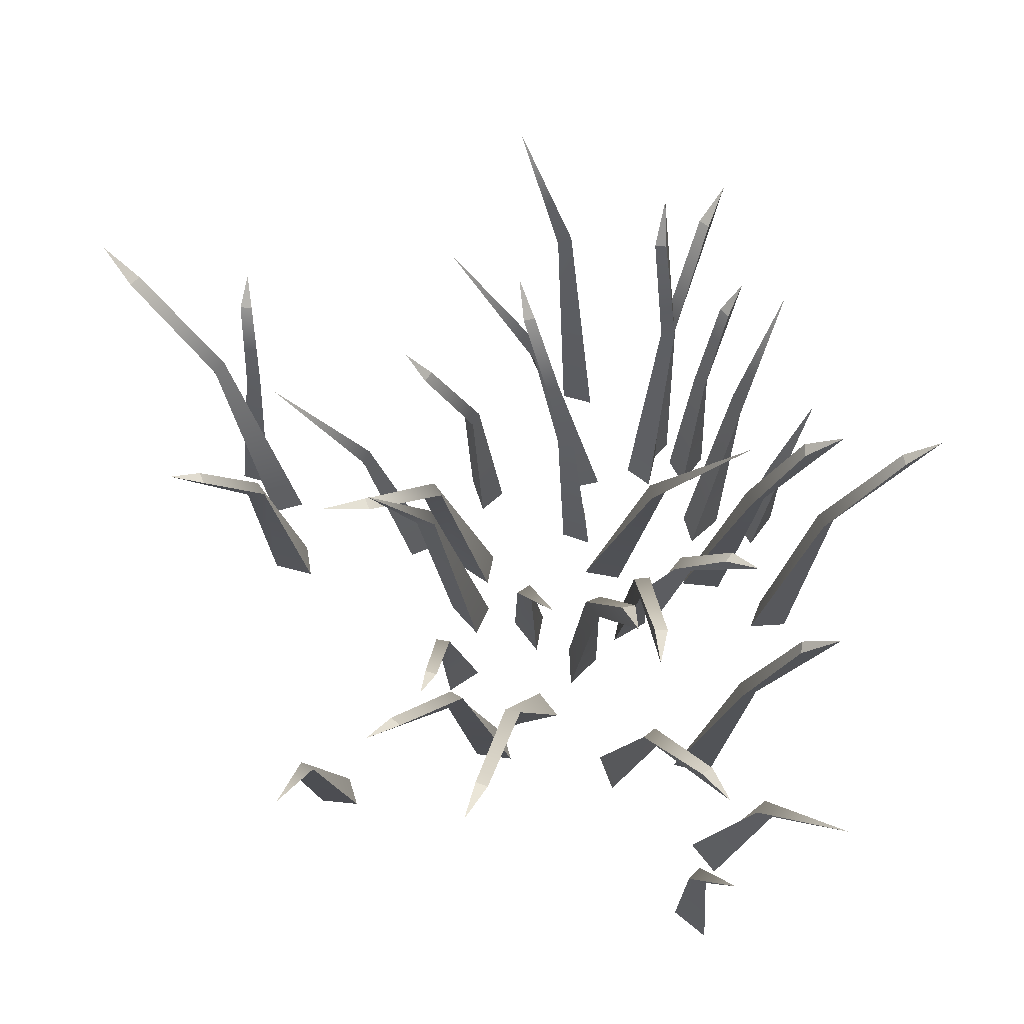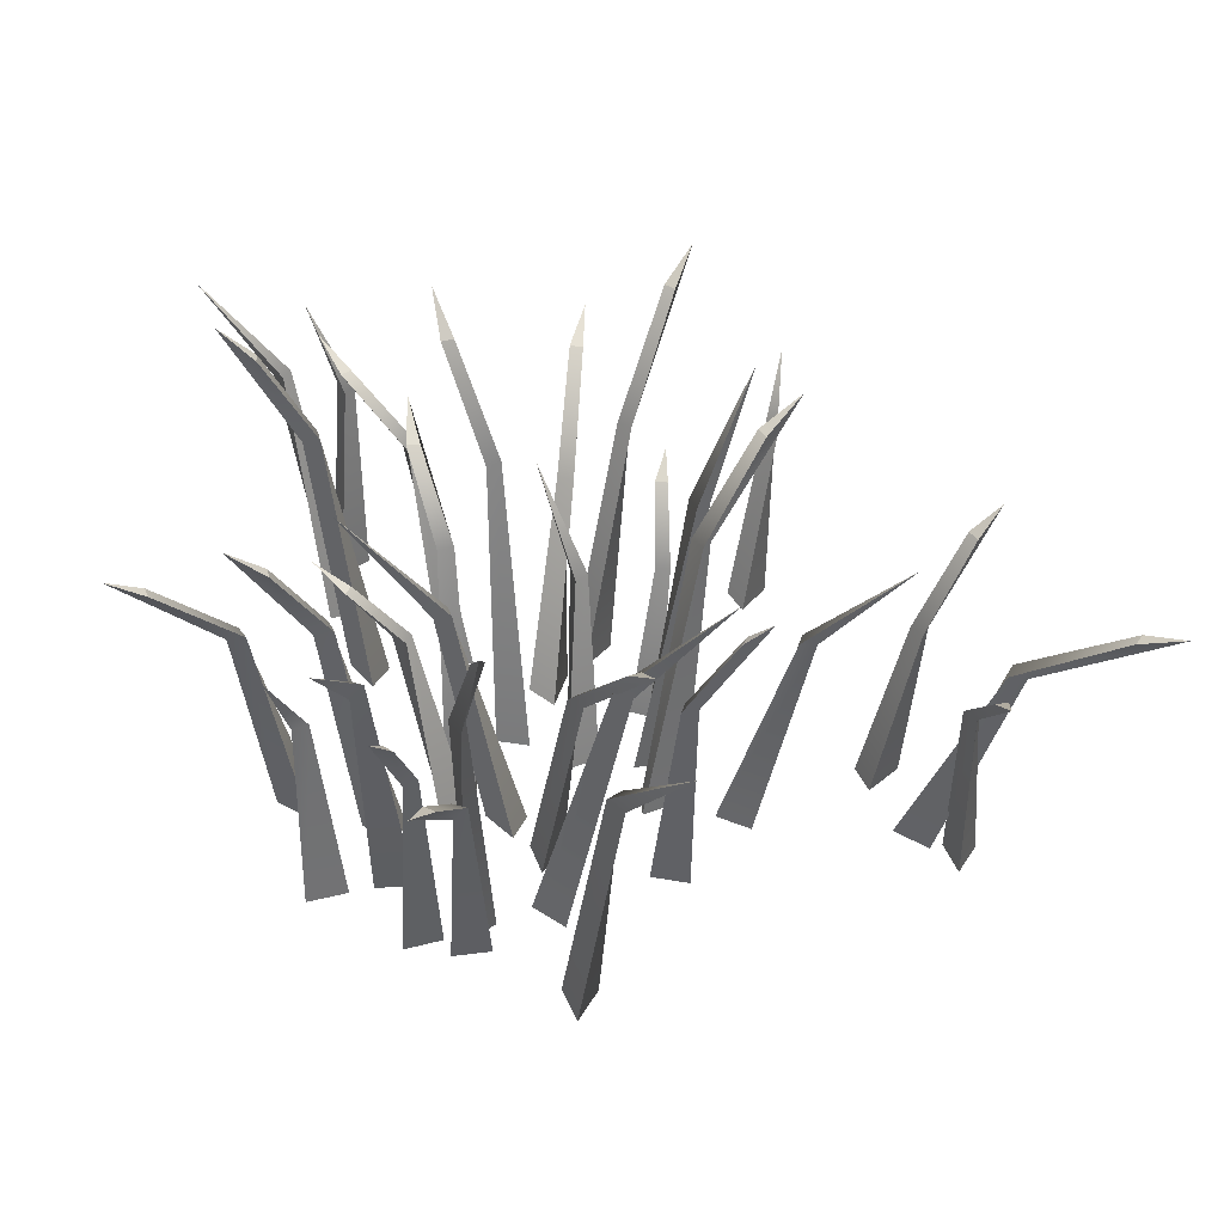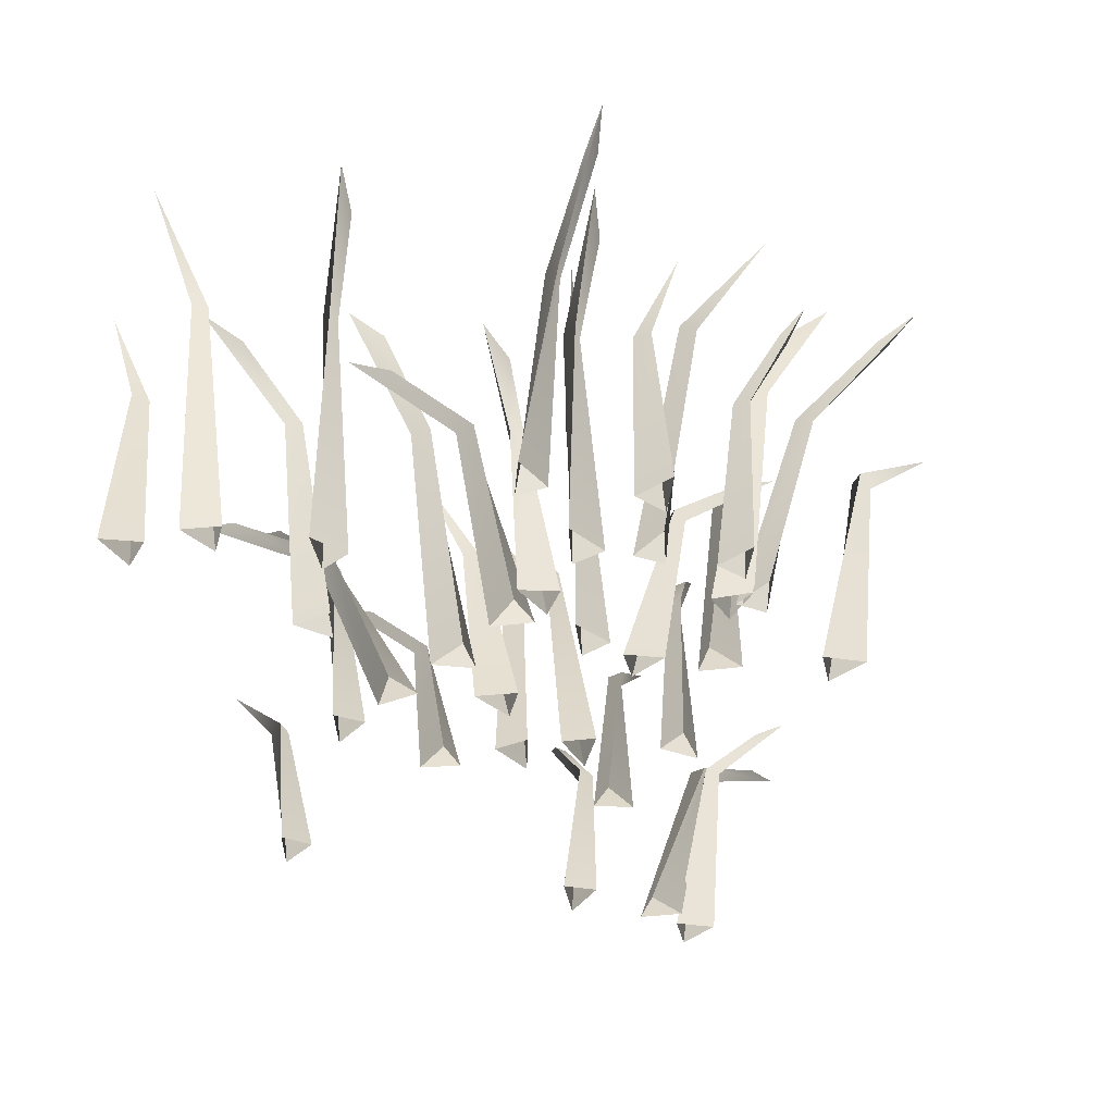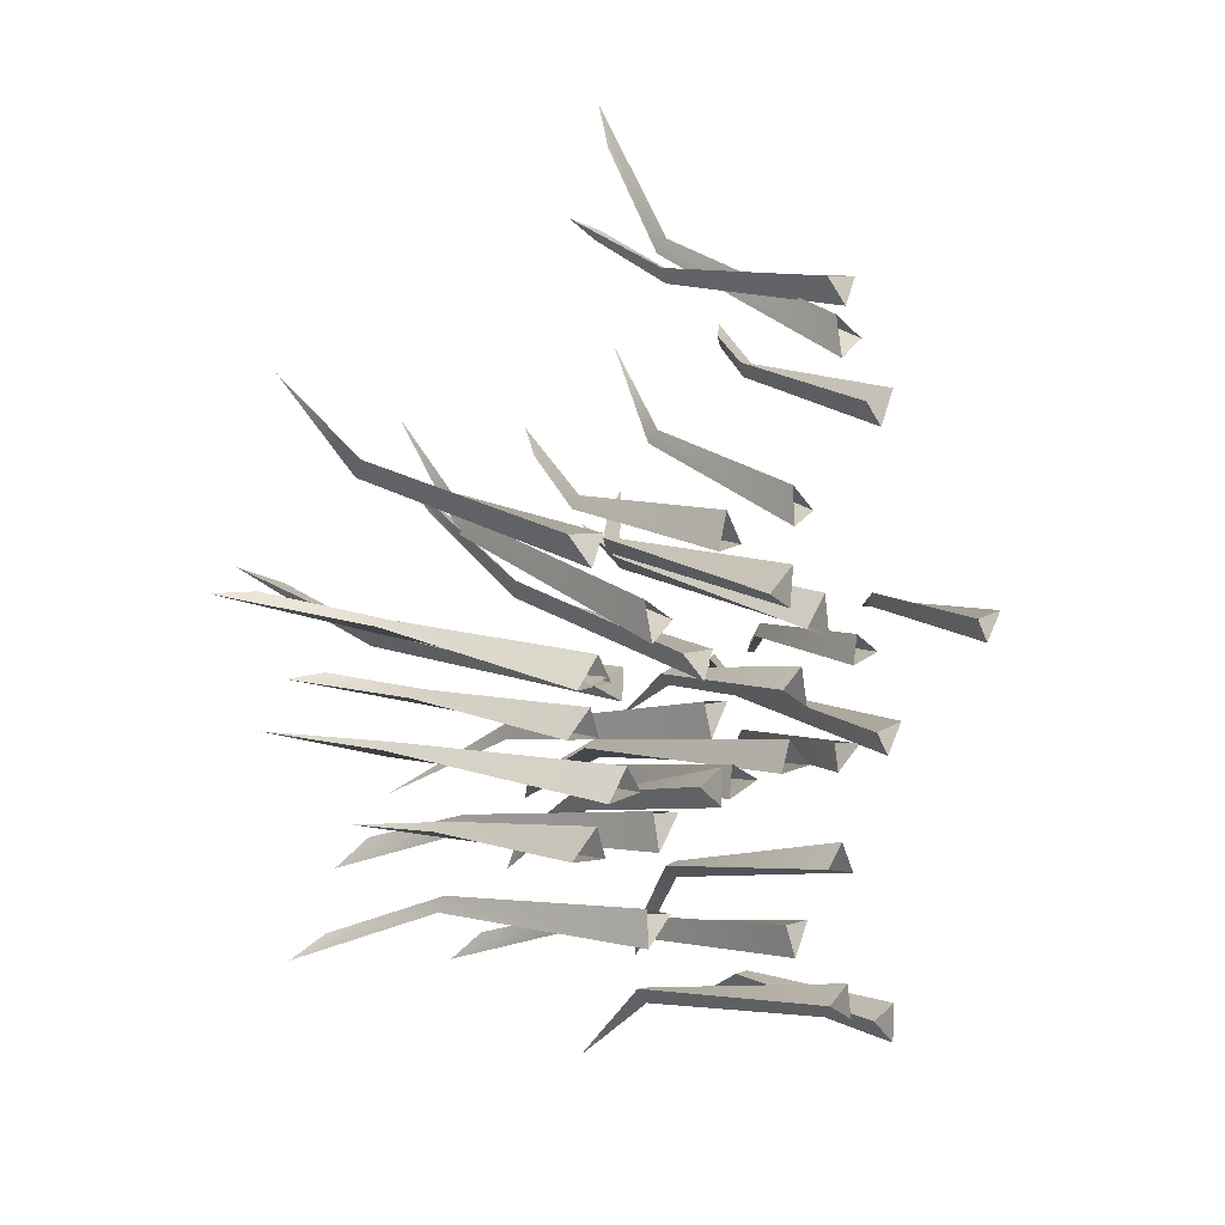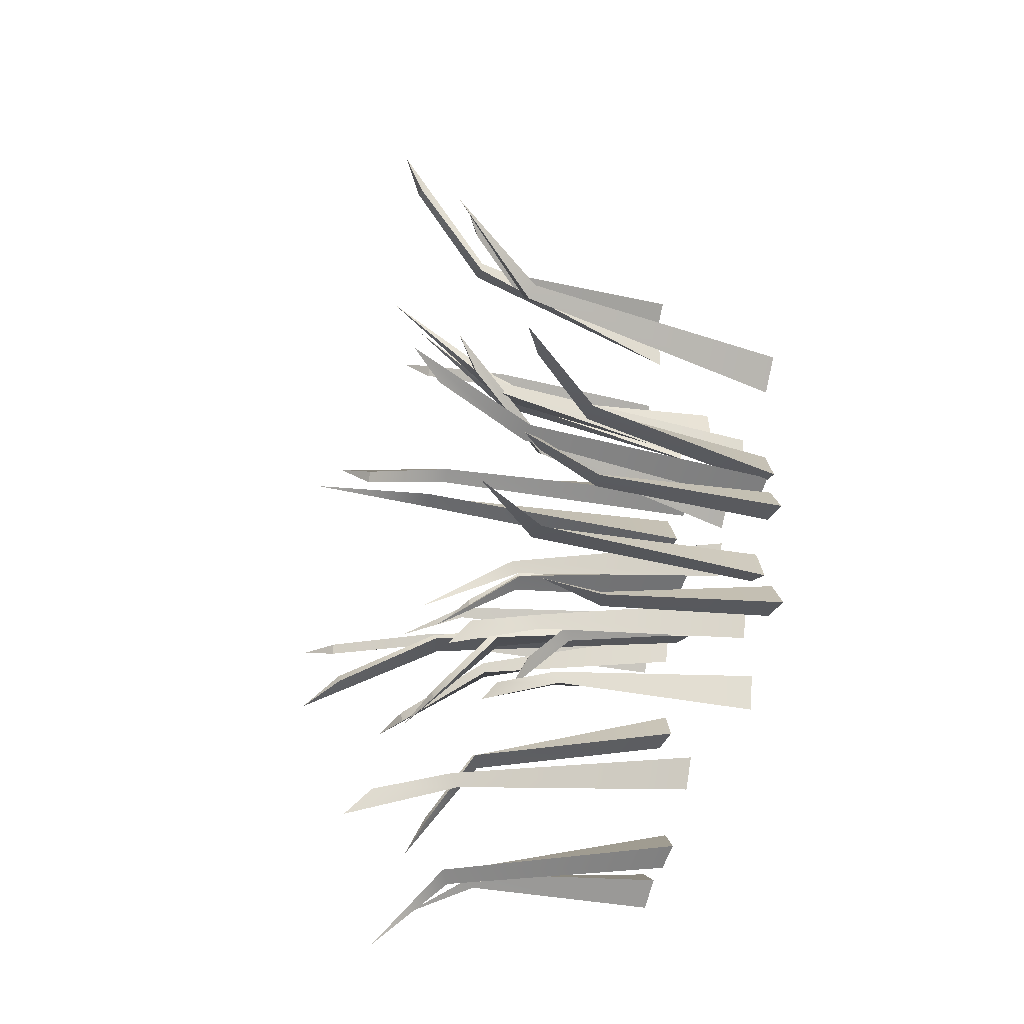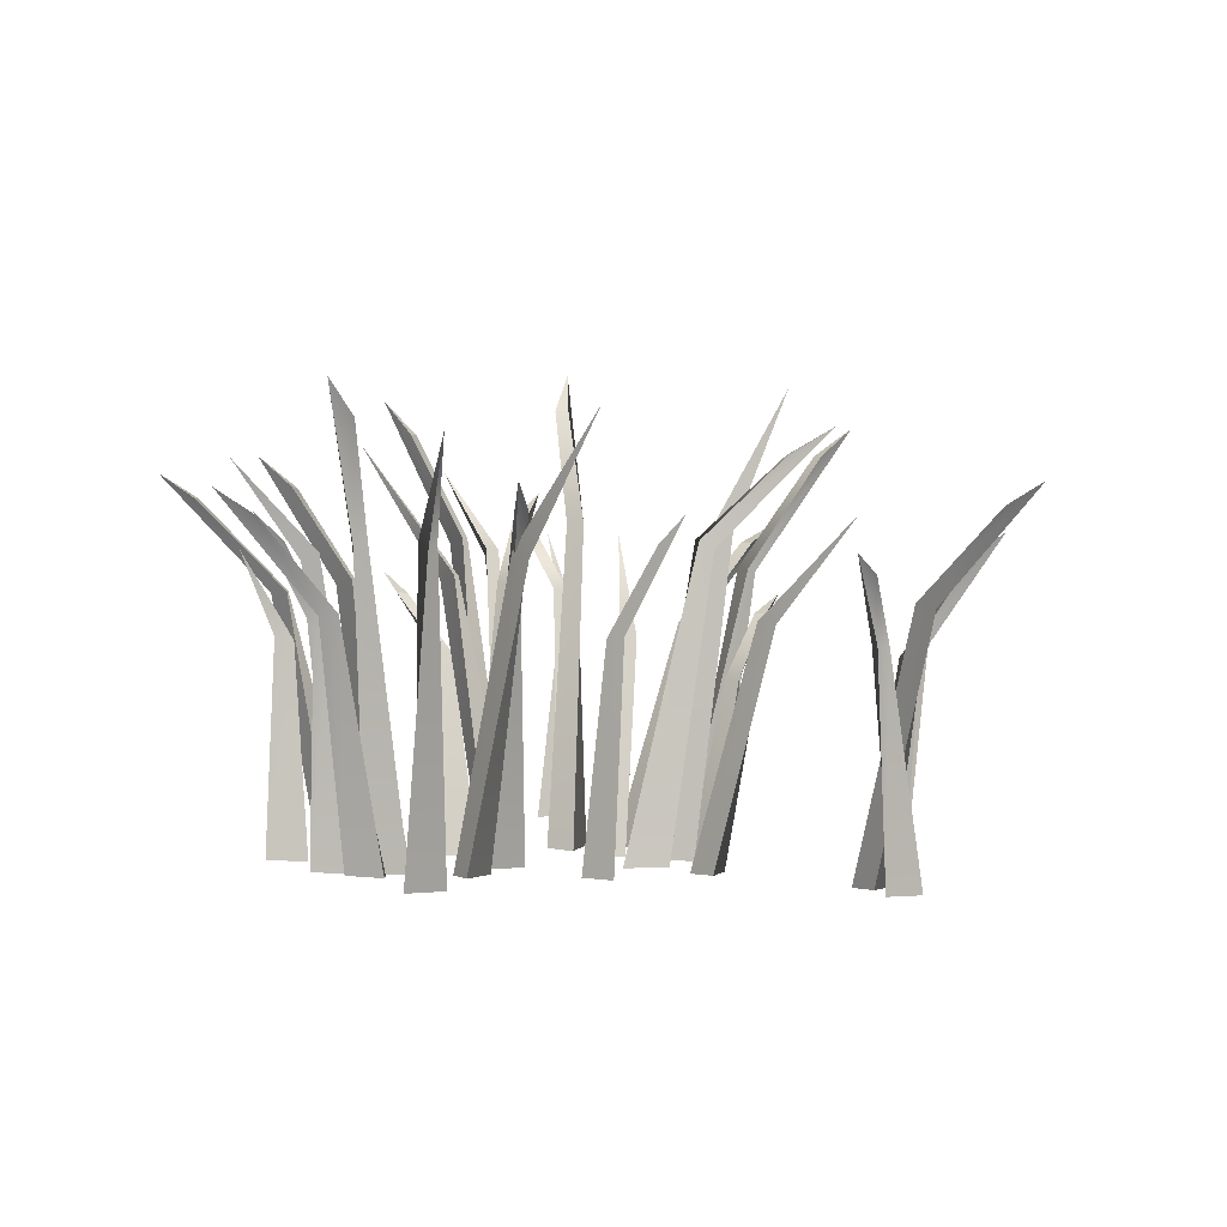
<metadata>
{"format":"obj","ext":"obj","renderer":"f3d","projection":"perspective","resolution":1024,"background":"white","views":[{"elev":67.1,"azim":130.8,"up":"+Y"},{"elev":40.9,"azim":-60.7,"up":"+Y"},{"elev":-47.4,"azim":-141.6,"up":"+Y"},{"elev":7.9,"azim":-43.9,"up":"+Z"},{"elev":-20.3,"azim":-107.5,"up":"+Z"},{"elev":1.7,"azim":-30.4,"up":"+Y"}]}
</metadata>
<code>
v 40.77 -26.63 -58.51
v 43.89 49.22 -93.94
v 41.76 44.11 -83.95
v 39.03 44.32 -85.04
v 36.24 -27.03 -50.39
v 31.85 -26.83 -56.3
v 39.11 29.76 -69.05
v 36.56 30.95 -65.96
v 40.05 30.75 -65.26
v 18.66 -26.62 33.69
v 35.68 48.62 62.03
v 18.73 -27.11 24.39
v 25.36 -26.77 27.53
v 28.01 25.62 42.92
v 28.86 25.99 38.81
v 25.49 26.23 39.78
v -7.066 -26.61 -20.67
v -24.74 63.88 -43.79
v -2.473 -26.95 -12.59
v -9.773 -26.92 -11.89
v -13.24 34.22 -28.08
v -11.72 35.22 -24.25
v -9.333 34.97 -26.81
v 18.95 -26.64 15.81
v 56.21 67.45 23.71
v 46.01 61.05 20.09
v 47.55 61.21 17.34
v 10.95 -27.01 9.86
v 17.89 -26.81 6.008
v 30.53 41.08 15.3
v 27.68 42.97 12.08
v 26.39 42.81 15.72
v -27.81 -26.64 12.22
v -15.01 70.1 45.63
v -25.86 -27.07 2.433
v -19.46 -26.76 7.085
v -19.48 39.32 23.98
v -17.65 40.3 19.84
v -21.46 40.53 20.16
v -49.95 -26.64 27.78
v -56.25 63.73 58.06
v -43.51 -27.01 20.17
v -40.1 -26.81 27.33
v -50.2 40.95 39.3
v -46.8 42.79 36.72
v -50.3 42.72 35.12
v 7.86 -26.64 -31.72
v 29.33 53.53 -60.26
v 21.87 47.91 -52.59
v 19.99 48.13 -55.18
v -0.8807 -27.02 -26.93
v -1.489 -26.83 -34.84
v 11.47 32.19 -41.21
v 7.293 33.39 -39.87
v 10.08 33.2 -37.15
v -49.19 -26.8 -41.43
v -54.22 40.94 -43.27
v -39.41 -26.77 -42.2
v -42.01 -26.92 -34.74
v -46.12 21.82 -43.11
v -42.33 20.98 -41.19
v -42.37 20.93 -45
v 42.74 -26.45 -28.13
v 88 46.47 -48.51
v 78.39 41.85 -43.64
v 77.36 42 -46.63
v 32.98 -27.15 -26.05
v 34.67 -26.93 -33.82
v 57.64 22.17 -36.47
v 53.27 23.29 -36.34
v 55.13 23 -32.94
v 25.29 -26.67 -30.78
v 34.83 81.21 -56.19
v 30.5 72.56 -48.11
v 28.07 72.71 -50.05
v 18.01 -26.94 -23.97
v 15.46 -26.84 -31.47
v 27.45 45.12 -39.24
v 23.59 46.56 -36.71
v 26.94 46.5 -34.85
v -23.18 -26.65 -43.53
v -43.09 61.54 -58.74
v -36.09 54.39 -53.01
v -38.39 54.65 -50.91
v -17.6 -26.93 -35.27
v -25.41 -26.9 -33.92
v -28.96 32.94 -48.14
v -26.98 33.93 -43.94
v -24.61 33.74 -46.95
v -2.832 -26.75 29.54
v 5.833 48.18 43.25
v 3.182 42.18 37.12
v 6.068 42.1 36.78
v -5.371 -26.89 20.69
v 1.828 -26.83 21.69
v -0.1372 23.08 29.22
v 0.7529 22.54 25.4
v -2.599 22.83 26.21
v -38.35 -26.64 -30.55
v -64.96 60.23 -23.01
v -29.15 -26.97 -29.23
v -33.1 -26.84 -23.01
v -47.17 38.53 -26.73
v -43.46 40.23 -25.48
v -43.96 40.07 -28.95
v -3.701 -26.62 -36.44
v -11.77 35.78 -59.66
v -9.691 30.74 -51.26
v -12.59 31 -51.06
v -4.384 -27.01 -27.15
v -10.85 -26.91 -30.66
v -6.645 17.38 -43.48
v -7.566 17.77 -39.24
v -4.139 17.6 -40.1
v 48.38 -26.66 -7.096
v 67.38 30.33 -15.56
v 61.29 25.91 -11.63
v 60.14 26.05 -14.33
v 40.68 -26.91 -2.146
v 39.52 -26.99 -9.376
v 51.78 12.03 -7.649
v 47.78 11.87 -7.428
v 49.53 11.83 -4.407
v -16.19 -26.64 -0.6211
v -26.99 54.9 33.21
v -23.37 49.13 24.85
v -21.02 49.08 26.55
v -9.896 -27.05 -7.414
v -7.075 -26.8 -0.6063
v -15.98 27.82 10.31
v -12.61 28.13 7.74
v -15.8 28.23 6.23
v -42.87 -26.67 -4.559
v -59.12 75.94 12.7
v -53.12 67.66 6.774
v -51.43 67.88 9.055
v -34.66 -26.9 -8.921
v -34.18 -26.88 -1.582
v -47.74 41.72 0.4016
v -43.74 43.06 -1.055
v -46.29 42.9 -3.444
v 24.02 -26.68 -17.26
v 33.19 44.06 -29.73
v 21.9 -26.83 -7.612
v 15.55 -27 -12.31
v 28.07 21.52 -18.39
v 25.12 21.39 -15.28
v 28.75 21.2 -14.2
v 52.56 -26.68 53.99
v 69.11 44.86 66.66
v 62.1 38.78 64.18
v 63.47 39.06 61.34
v 43.06 -26.83 51.28
v 48.14 -27.01 45.23
v 53.49 18.95 58.08
v 50.52 18.83 54.95
v 49.27 18.61 58.54
v 55.83 -26.8 -102.7
v 57.98 44.38 -107.6
v 55.99 -26.77 -92.87
v 48.71 -26.9 -95.92
v 57.32 25.26 -99.51
v 55.17 24.42 -95.85
v 58.97 24.37 -95.65
v 32.66 -26.49 71.28
v 35.92 54.3 120.8
v 34.72 49.68 110.1
v 37.89 49.83 110.2
v 34.14 -27.1 61.43
v 40.82 -26.91 65.73
v 35.27 29.99 88.16
v 36.67 31.14 84.03
v 32.84 30.86 84.59
v 29.76 -26.67 8.397
v 49.62 75.88 15.17
v 23.42 -26.94 0.7025
v 31.07 -26.84 -1.375
v 37.99 44.99 11.08
v 35.79 46.39 7.085
v 33.63 46.37 10.24
v -50.55 -26.75 -15.23
v -65.76 49.01 -9.57
v -59.21 43.01 -10.9
v -59.47 42.93 -8.007
v -41.37 -26.89 -15.89
v -43.83 -26.83 -9.049
v -50.8 23.91 -12.52
v -47.24 23.37 -10.87
v -47.35 23.66 -14.31
v 40.71 -26.64 -93.79
v 34.84 60.23 -120.8
v 38.82 -26.97 -84.7
v 32.86 -26.84 -89.02
v 37.45 38.53 -102.8
v 35.97 40.23 -99.21
v 39.46 40.07 -99.49
v 94.34 -26.62 -1.75
v 111.9 32.99 -8.255
v 85.11 -27.01 -3.011
v 89.01 -26.91 -9.244
v 101.5 17.25 -4.172
v 97.36 17.58 -5.406
v 97.9 17.49 -1.924
v 29.34 -26.68 79.88
v 13.21 40.87 93.01
v 18.06 36.46 87.63
v 19.88 36.59 89.94
v 35.46 -26.88 73.09
v 38.47 -26.94 79.77
v 26.2 22.56 81.3
v 30 22.44 80.05
v 27.52 22.39 77.59
v -26.45 -26.64 -64.34
v -59.54 57.97 -77.22
v -51.43 52.19 -73.09
v -53.27 52.14 -70.84
v -20.07 -27.04 -57.63
v -27.04 -26.8 -55.24
v -37.37 30.88 -64.8
v -35.02 31.2 -61.28
v -33.32 31.29 -64.37
v 20.89 -26.67 -75.3
v 4.684 75.94 -92.6
v 10.22 67.66 -86.24
v 7.839 67.88 -84.69
v 24.74 -26.9 -66.84
v 17.38 -26.88 -66.82
v 16.25 41.72 -80.47
v 17.45 43.06 -76.39
v 19.99 42.9 -78.78
v -47.29 -26.62 -5.127
v -83.11 53.6 10.92
v -74.08 48.2 8.217
v -73.93 48.05 11.11
v -38.01 -27.1 -4.482
v -41.56 -26.77 1.946
v -57.13 27.59 3.683
v -53.04 27.99 4.75
v -53.86 28.2 1.332
v 57.4 -26.61 -24.63
v 92.91 68.8 -23.06
v 83.89 62.11 -22.49
v 83.98 62.33 -25.35
v 48.24 -26.95 -26.22
v 52.34 -26.91 -32.3
v 67.08 35.35 -24.72
v 63.13 36.37 -25.95
v 63.65 36.09 -22.49
f 2 4 3
f 3 4 8 9
f 7 8 4 2
f 9 7 2 3
f 1 6 8 7
f 9 8 6 5
f 5 1 7 9
f 11 15 16
f 14 15 11
f 16 14 11
f 10 13 15 14
f 16 15 13 12
f 12 10 14 16
f 18 22 23
f 21 22 18
f 23 21 18
f 17 20 22 21
f 23 22 20 19
f 19 17 21 23
f 25 27 26
f 26 27 31 32
f 30 31 27 25
f 32 30 25 26
f 24 29 31 30
f 32 31 29 28
f 28 24 30 32
f 34 38 39
f 37 38 34
f 39 37 34
f 33 36 38 37
f 39 38 36 35
f 35 33 37 39
f 41 45 46
f 44 45 41
f 46 44 41
f 40 43 45 44
f 46 45 43 42
f 42 40 44 46
f 48 50 49
f 49 50 54 55
f 53 54 50 48
f 55 53 48 49
f 47 52 54 53
f 55 54 52 51
f 51 47 53 55
f 57 61 62
f 60 61 57
f 62 60 57
f 56 59 61 60
f 62 61 59 58
f 58 56 60 62
f 64 66 65
f 65 66 70 71
f 69 70 66 64
f 71 69 64 65
f 63 68 70 69
f 71 70 68 67
f 67 63 69 71
f 73 75 74
f 74 75 79 80
f 78 79 75 73
f 80 78 73 74
f 72 77 79 78
f 80 79 77 76
f 76 72 78 80
f 82 84 83
f 83 84 88 89
f 87 88 84 82
f 89 87 82 83
f 81 86 88 87
f 89 88 86 85
f 85 81 87 89
f 91 93 92
f 92 93 97 98
f 96 97 93 91
f 98 96 91 92
f 90 95 97 96
f 98 97 95 94
f 94 90 96 98
f 100 104 105
f 103 104 100
f 105 103 100
f 99 102 104 103
f 105 104 102 101
f 101 99 103 105
f 107 109 108
f 108 109 113 114
f 112 113 109 107
f 114 112 107 108
f 106 111 113 112
f 114 113 111 110
f 110 106 112 114
f 116 118 117
f 117 118 122 123
f 121 122 118 116
f 123 121 116 117
f 115 120 122 121
f 123 122 120 119
f 119 115 121 123
f 125 127 126
f 126 127 131 132
f 130 131 127 125
f 132 130 125 126
f 124 129 131 130
f 132 131 129 128
f 128 124 130 132
f 134 136 135
f 135 136 140 141
f 139 140 136 134
f 141 139 134 135
f 133 138 140 139
f 141 140 138 137
f 137 133 139 141
f 143 147 148
f 146 147 143
f 148 146 143
f 142 145 147 146
f 148 147 145 144
f 144 142 146 148
f 150 152 151
f 151 152 156 157
f 155 156 152 150
f 157 155 150 151
f 149 154 156 155
f 157 156 154 153
f 153 149 155 157
f 159 163 164
f 162 163 159
f 164 162 159
f 158 161 163 162
f 164 163 161 160
f 160 158 162 164
f 166 168 167
f 167 168 172 173
f 171 172 168 166
f 173 171 166 167
f 165 170 172 171
f 173 172 170 169
f 169 165 171 173
f 175 179 180
f 178 179 175
f 180 178 175
f 174 177 179 178
f 180 179 177 176
f 176 174 178 180
f 182 184 183
f 183 184 188 189
f 187 188 184 182
f 189 187 182 183
f 181 186 188 187
f 189 188 186 185
f 185 181 187 189
f 191 195 196
f 194 195 191
f 196 194 191
f 190 193 195 194
f 196 195 193 192
f 192 190 194 196
f 198 202 203
f 201 202 198
f 203 201 198
f 197 200 202 201
f 203 202 200 199
f 199 197 201 203
f 205 207 206
f 206 207 211 212
f 210 211 207 205
f 212 210 205 206
f 204 209 211 210
f 212 211 209 208
f 208 204 210 212
f 214 216 215
f 215 216 220 221
f 219 220 216 214
f 221 219 214 215
f 213 218 220 219
f 221 220 218 217
f 217 213 219 221
f 223 225 224
f 224 225 229 230
f 228 229 225 223
f 230 228 223 224
f 222 227 229 228
f 230 229 227 226
f 226 222 228 230
f 232 234 233
f 233 234 238 239
f 237 238 234 232
f 239 237 232 233
f 231 236 238 237
f 239 238 236 235
f 235 231 237 239
f 241 243 242
f 242 243 247 248
f 246 247 243 241
f 248 246 241 242
f 240 245 247 246
f 248 247 245 244
f 244 240 246 248

</code>
